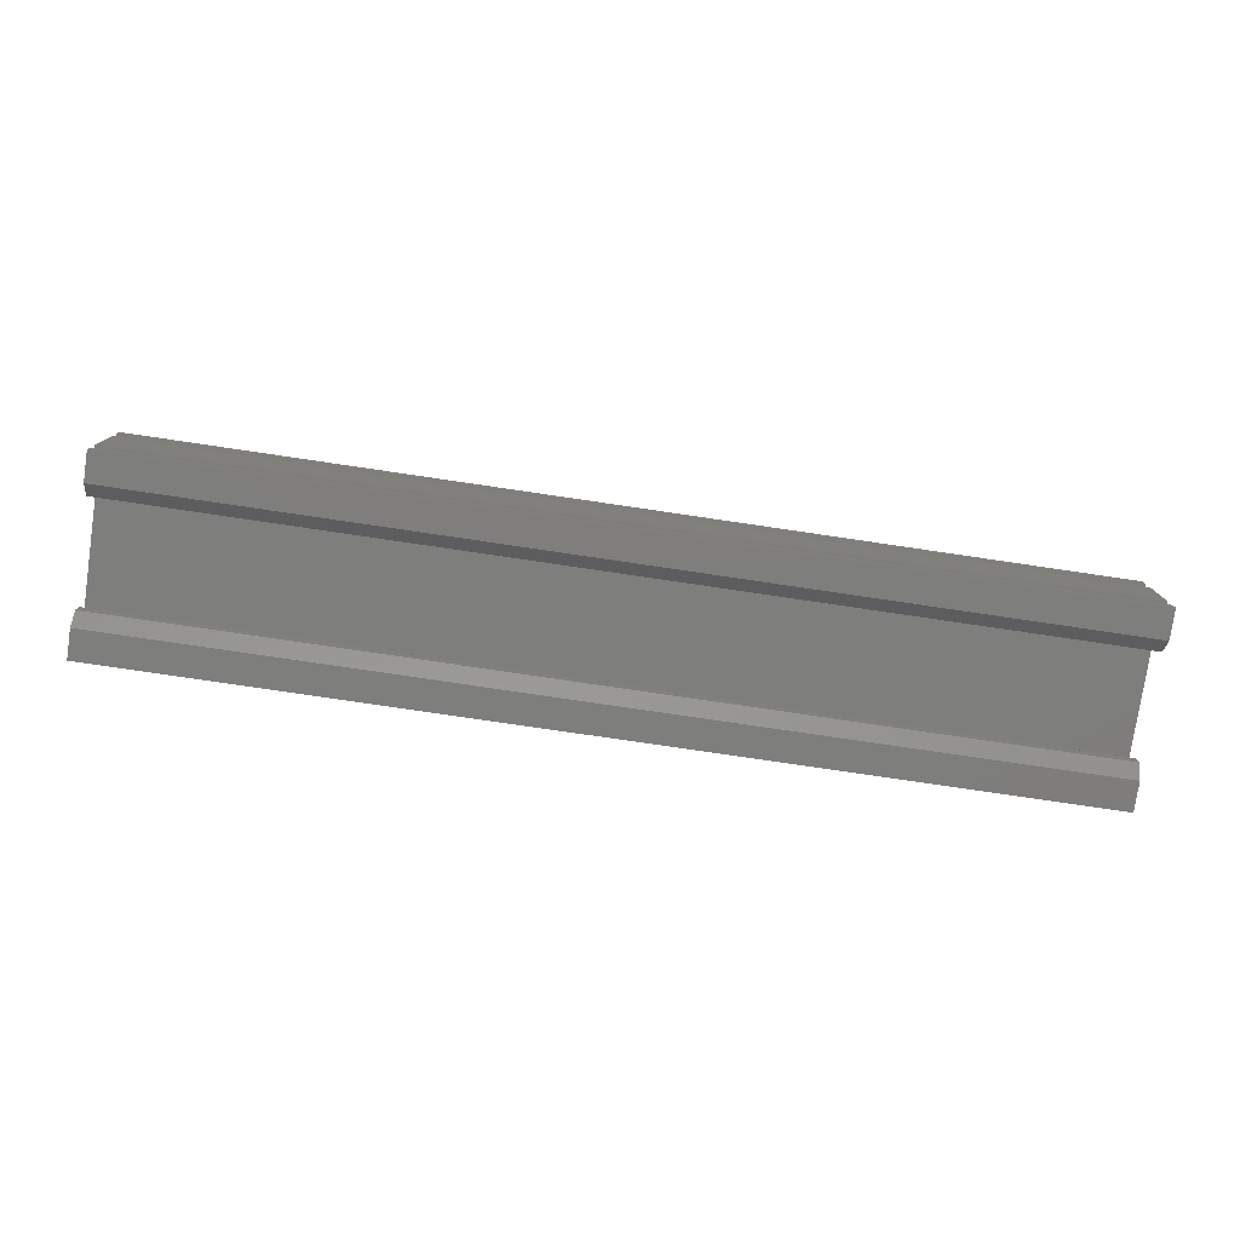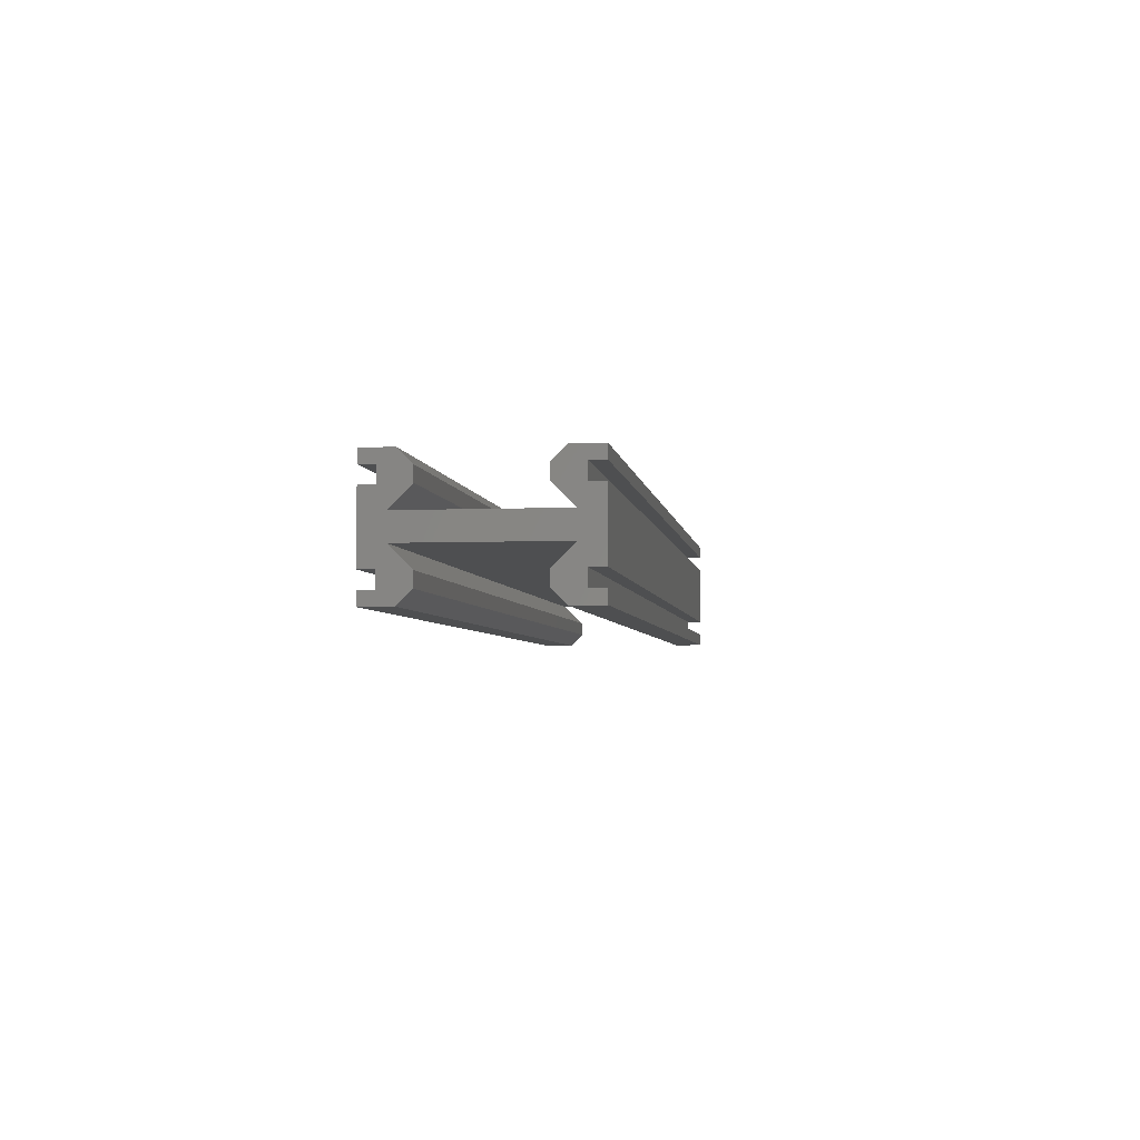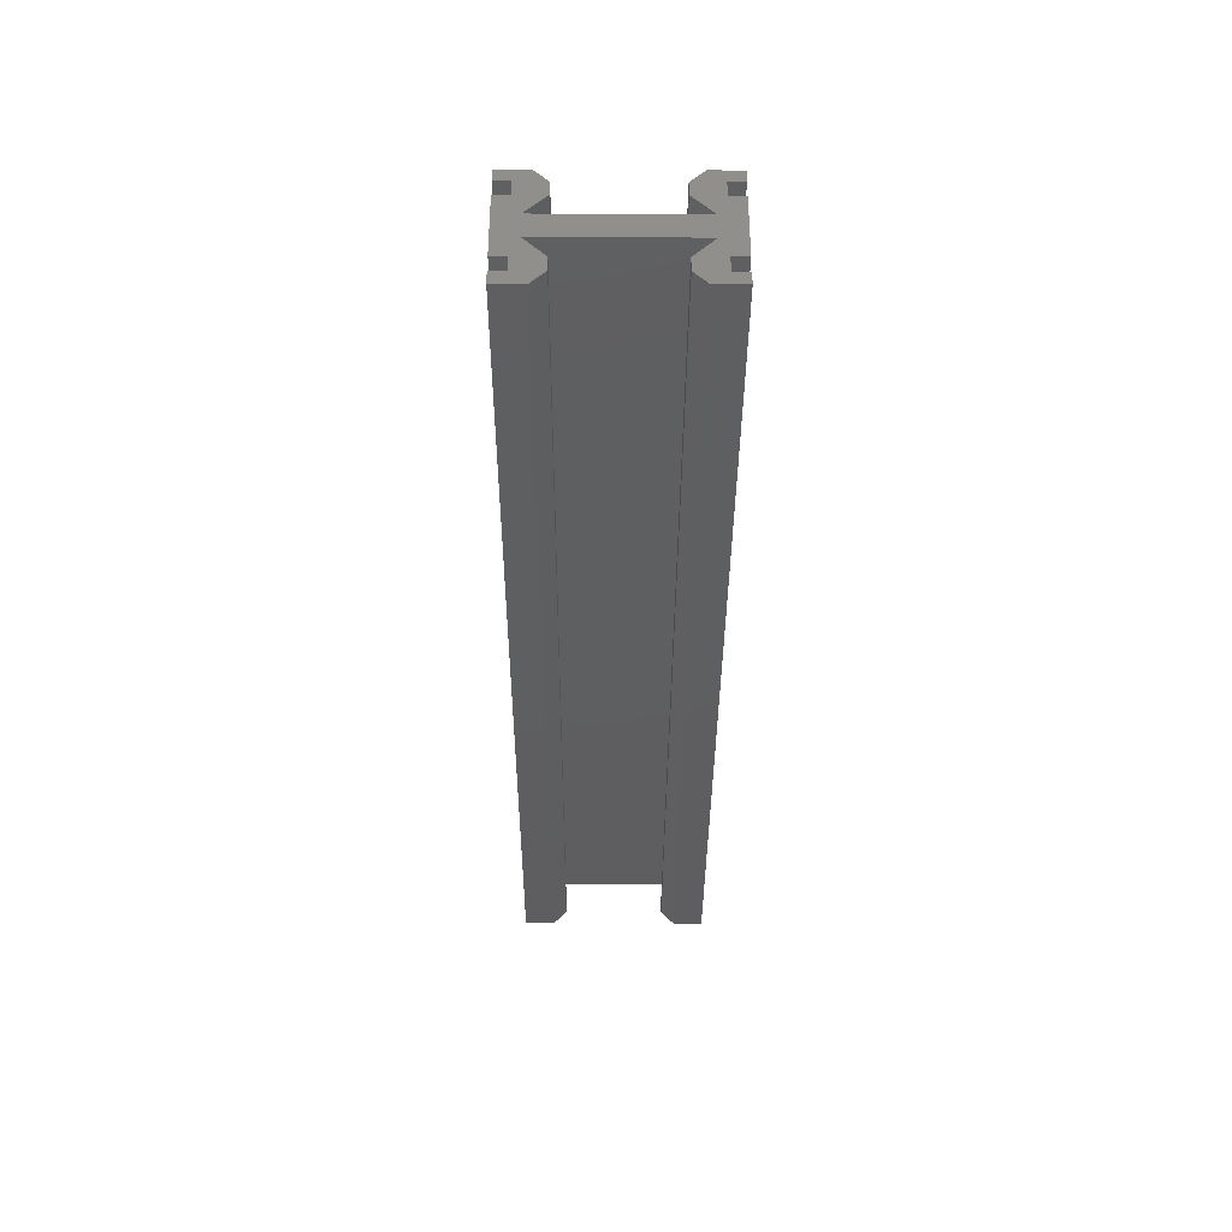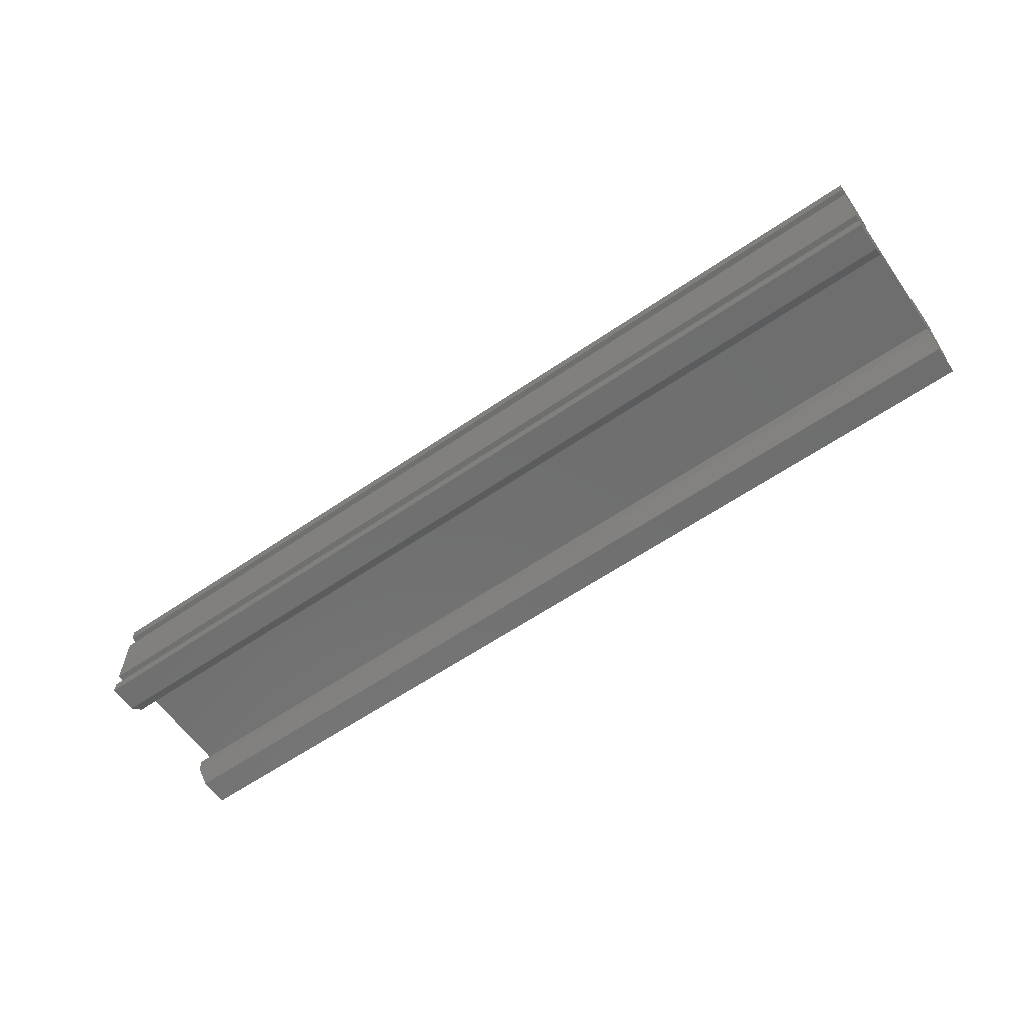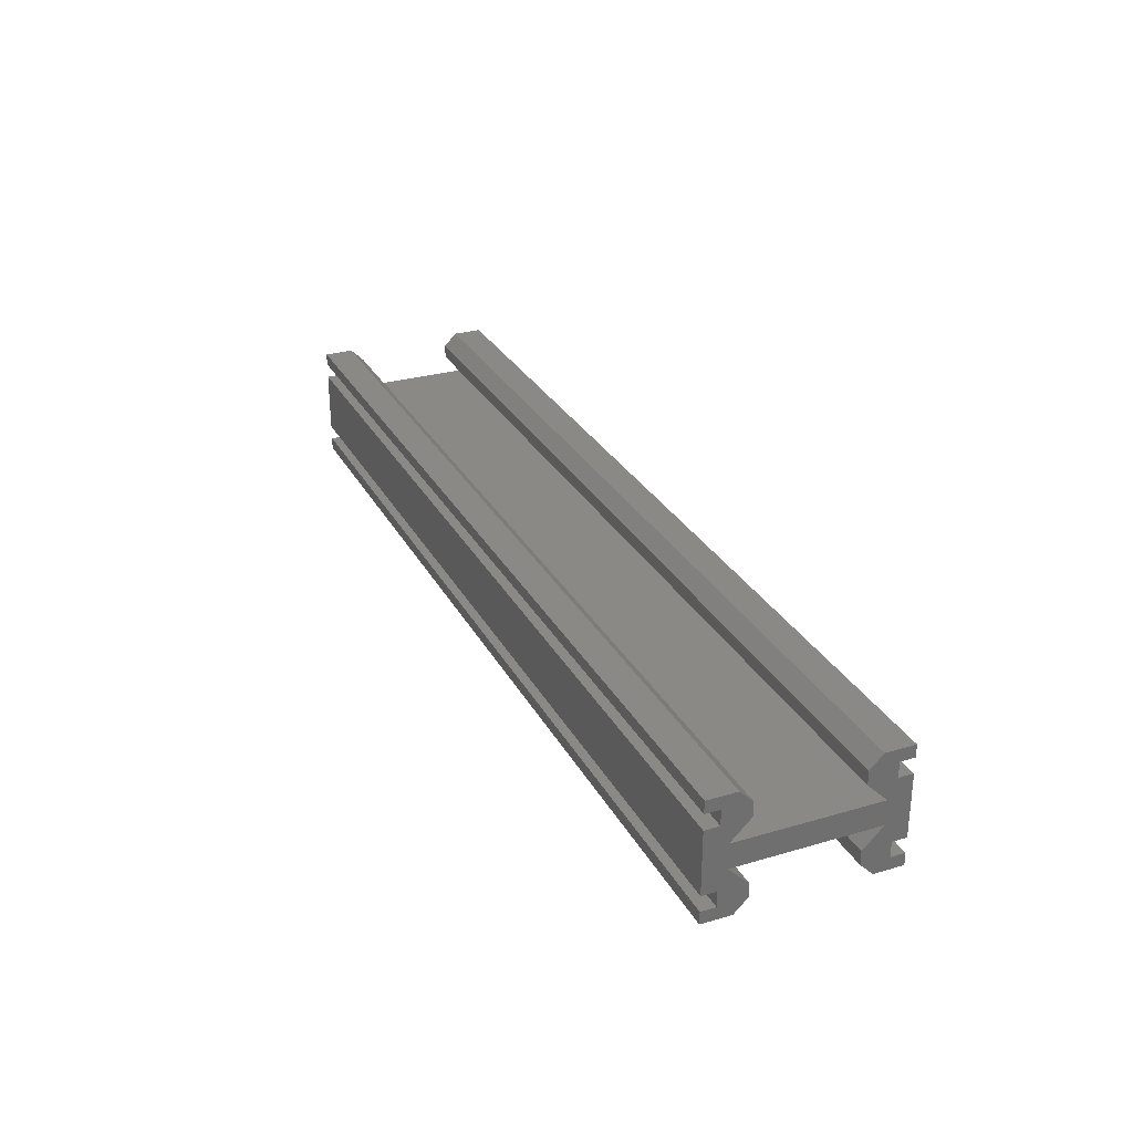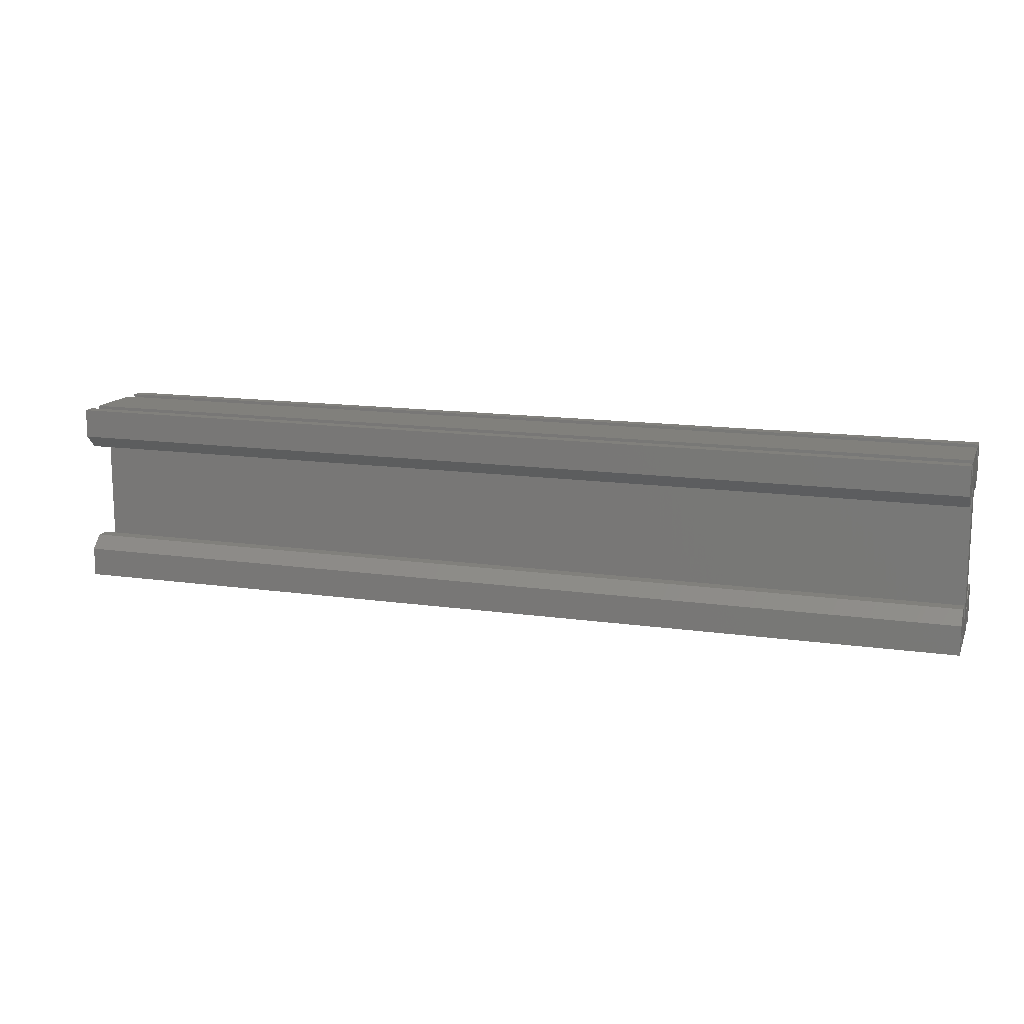
<metadata>
{"format":"stl","ext":"stl","renderer":"f3d","projection":"perspective","resolution":1024,"background":"white","views":[{"elev":-77.8,"azim":-8.4,"up":"+Y"},{"elev":-4.0,"azim":97.9,"up":"+Y"},{"elev":-36.4,"azim":-90.3,"up":"+Y"},{"elev":-61.0,"azim":-145.1,"up":"+Y"},{"elev":28.9,"azim":66.4,"up":"+Y"},{"elev":13.8,"azim":-162.2,"up":"+Z"}]}
</metadata>
<code>
# stl→obj: 72 verts, 140 faces
v -201.4 107.4 -107.7
v 235.4 107.4 -107.7
v 235.4 113.8 -107.7
v -201.4 113.8 -107.7
v -201.4 70.99 -120.6
v -201.4 70.99 -127.4
v -201.4 65.28 -127.4
v -201.4 65.28 -113.7
v -201.4 71.37 -107.7
v -201.4 77.72 -107.7
v -201.4 78.1 -120.6
v -201.4 86.97 -116.9
v -201.4 78.1 -127.4
v -201.4 107.1 -127.4
v -201.4 98.19 -116.9
v -201.4 107.1 -120.6
v -201.4 114.2 -120.6
v -201.4 119.9 -127.4
v -201.4 114.2 -127.4
v -201.4 119.9 -113.7
v -201.4 70.99 -47.75
v -201.4 71.37 -60.75
v -201.4 65.28 -54.66
v -201.4 77.72 -60.75
v -201.4 65.28 -40.99
v -201.4 70.99 -40.99
v -201.4 78.1 -47.75
v -201.4 86.97 -51.5
v -201.4 78.1 -40.99
v -201.4 107.1 -47.75
v -201.4 107.4 -60.75
v -201.4 98.19 -51.5
v -201.4 107.1 -40.99
v -201.4 114.2 -47.75
v -201.4 113.8 -60.75
v -201.4 119.9 -54.66
v -201.4 119.9 -40.99
v -201.4 114.2 -40.99
v 235.4 114.2 -47.75
v 235.4 114.2 -40.99
v 235.4 119.9 -40.99
v 235.4 119.9 -54.66
v 235.4 113.8 -60.75
v 235.4 107.4 -60.75
v 235.4 98.19 -51.5
v 235.4 98.19 -116.9
v 235.4 65.28 -127.4
v 235.4 70.99 -127.4
v 235.4 70.99 -120.6
v 235.4 65.28 -113.7
v 235.4 71.37 -107.7
v 235.4 78.1 -120.6
v 235.4 77.72 -107.7
v 235.4 78.1 -127.4
v 235.4 86.97 -116.9
v 235.4 107.1 -127.4
v 235.4 107.1 -120.6
v 235.4 114.2 -127.4
v 235.4 119.9 -127.4
v 235.4 114.2 -120.6
v 235.4 119.9 -113.7
v 235.4 71.37 -60.75
v 235.4 77.72 -60.75
v 235.4 70.99 -47.75
v 235.4 65.28 -54.66
v 235.4 65.28 -40.99
v 235.4 70.99 -40.99
v 235.4 78.1 -47.75
v 235.4 86.97 -51.5
v 235.4 78.1 -40.99
v 235.4 107.1 -47.75
v 235.4 107.1 -40.99
f 1 2 3
f 4 1 3
f 5 6 7
f 8 5 7
f 9 5 8
f 10 11 5
f 10 5 9
f 12 13 11
f 12 11 10
f 14 13 12
f 15 14 12
f 16 14 15
f 17 18 19
f 1 17 16
f 1 16 15
f 4 17 1
f 20 18 17
f 20 17 4
f 21 22 23
f 21 24 22
f 25 21 23
f 26 21 25
f 27 24 21
f 28 24 27
f 29 28 27
f 30 31 32
f 33 30 32
f 33 28 29
f 33 32 28
f 34 35 31
f 34 36 35
f 34 31 30
f 37 34 38
f 37 36 34
f 12 28 32
f 12 32 15
f 34 39 40
f 38 34 40
f 38 40 41
f 37 38 41
f 37 41 42
f 36 37 42
f 36 42 43
f 35 36 43
f 31 43 44
f 31 35 43
f 32 44 45
f 32 31 44
f 15 45 46
f 15 32 45
f 1 46 2
f 1 15 46
f 47 48 49
f 47 49 50
f 50 49 51
f 49 52 53
f 51 49 53
f 52 54 55
f 53 52 55
f 55 54 56
f 55 56 46
f 46 56 57
f 58 59 60
f 57 60 2
f 46 57 2
f 2 60 3
f 60 59 61
f 3 60 61
f 62 63 64
f 65 62 64
f 65 64 66
f 66 64 67
f 64 63 68
f 68 63 69
f 68 69 70
f 45 44 71
f 45 71 72
f 70 69 72
f 69 45 72
f 43 42 39
f 44 43 39
f 71 44 39
f 39 42 41
f 40 39 41
f 55 46 45
f 69 55 45
f 4 3 61
f 20 4 61
f 20 61 59
f 18 20 59
f 19 59 58
f 19 18 59
f 19 58 60
f 17 19 60
f 17 60 57
f 16 17 57
f 16 57 56
f 14 16 56
f 13 56 54
f 13 14 56
f 13 54 52
f 11 13 52
f 11 52 49
f 5 11 49
f 5 49 48
f 6 5 48
f 7 48 47
f 7 6 48
f 7 47 50
f 8 7 50
f 9 50 51
f 9 8 50
f 10 51 53
f 10 9 51
f 12 53 55
f 12 10 53
f 28 55 69
f 28 12 55
f 24 69 63
f 24 28 69
f 24 63 62
f 22 24 62
f 23 62 65
f 23 22 62
f 23 65 66
f 25 23 66
f 25 66 67
f 26 25 67
f 26 67 64
f 21 26 64
f 21 64 68
f 27 21 68
f 27 68 70
f 29 27 70
f 33 70 72
f 33 29 70
f 33 72 71
f 30 33 71
f 30 71 39
f 34 30 39

</code>
